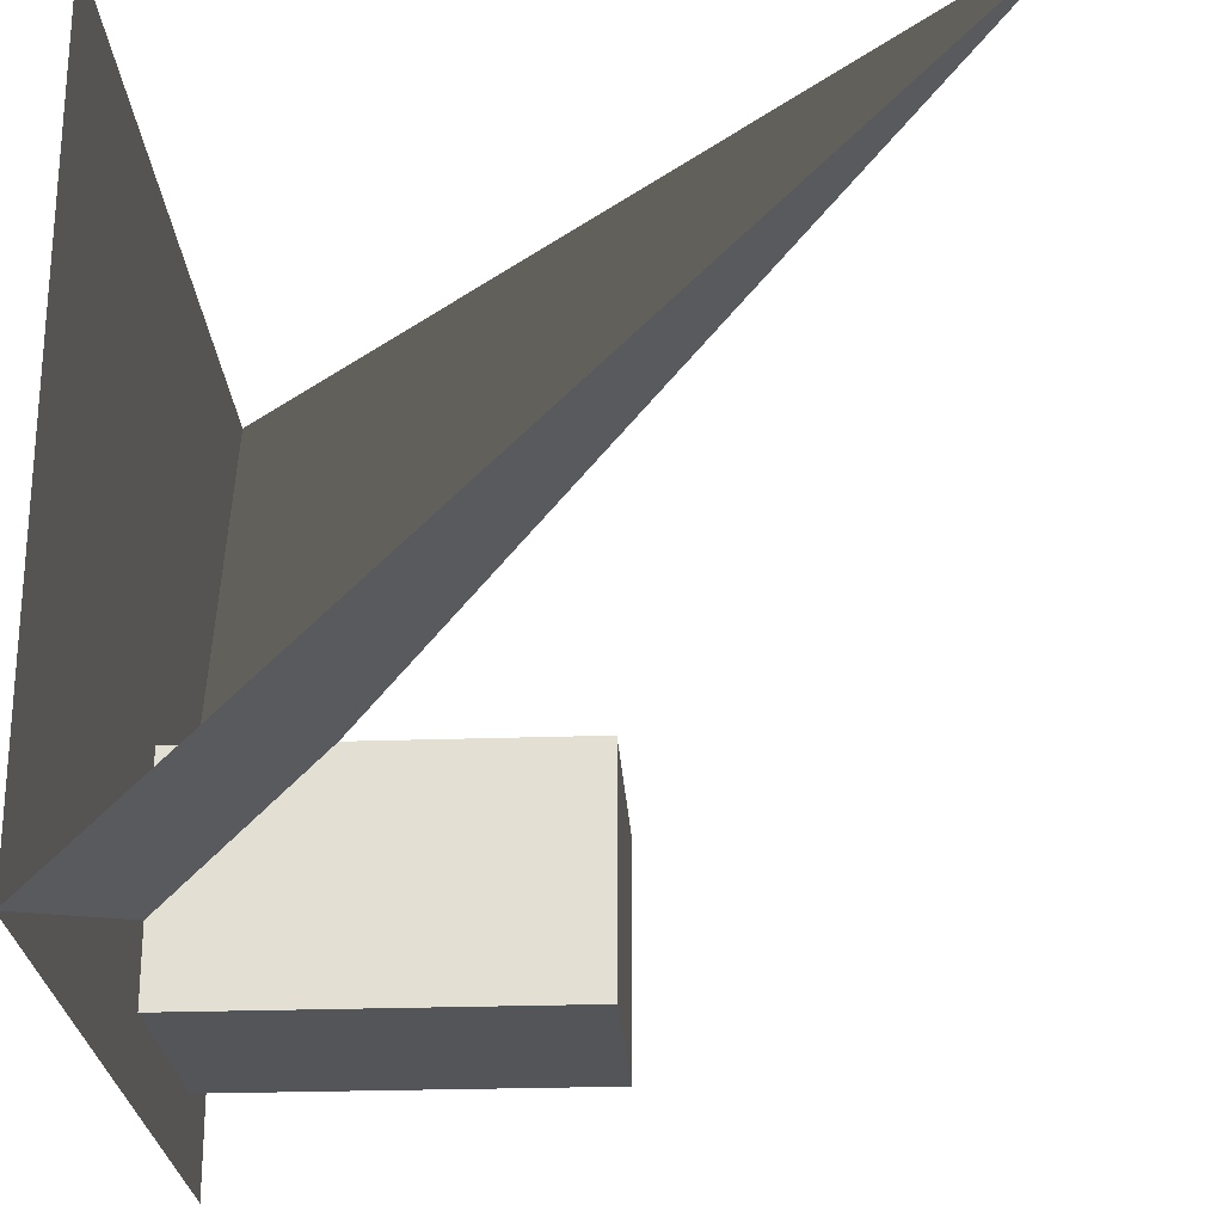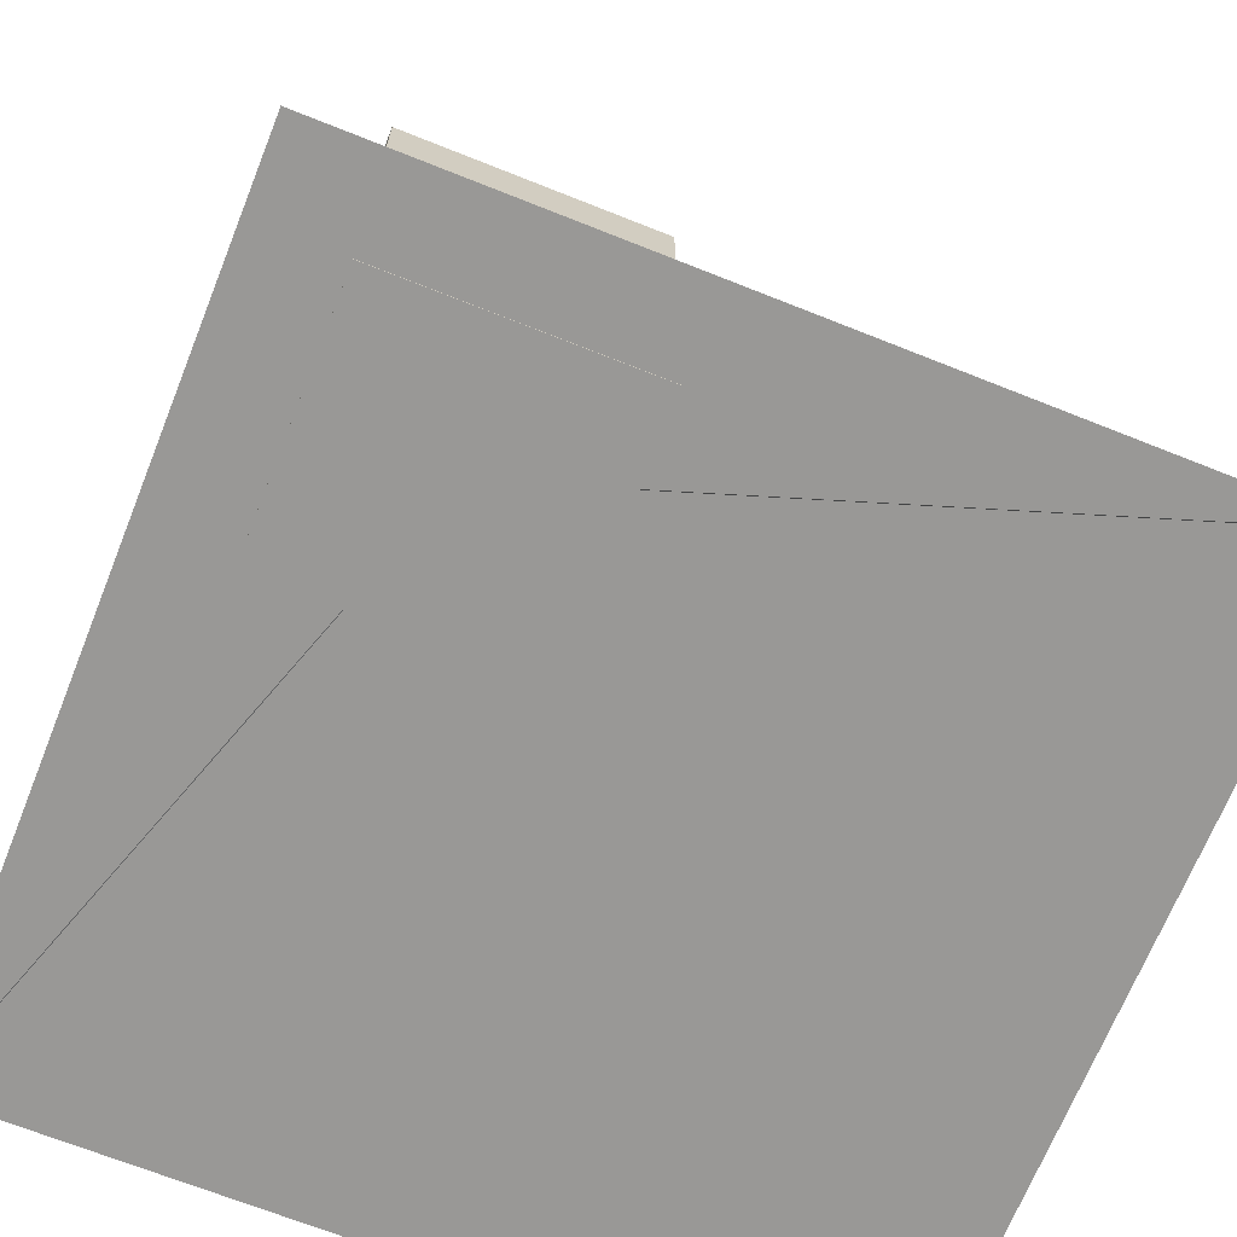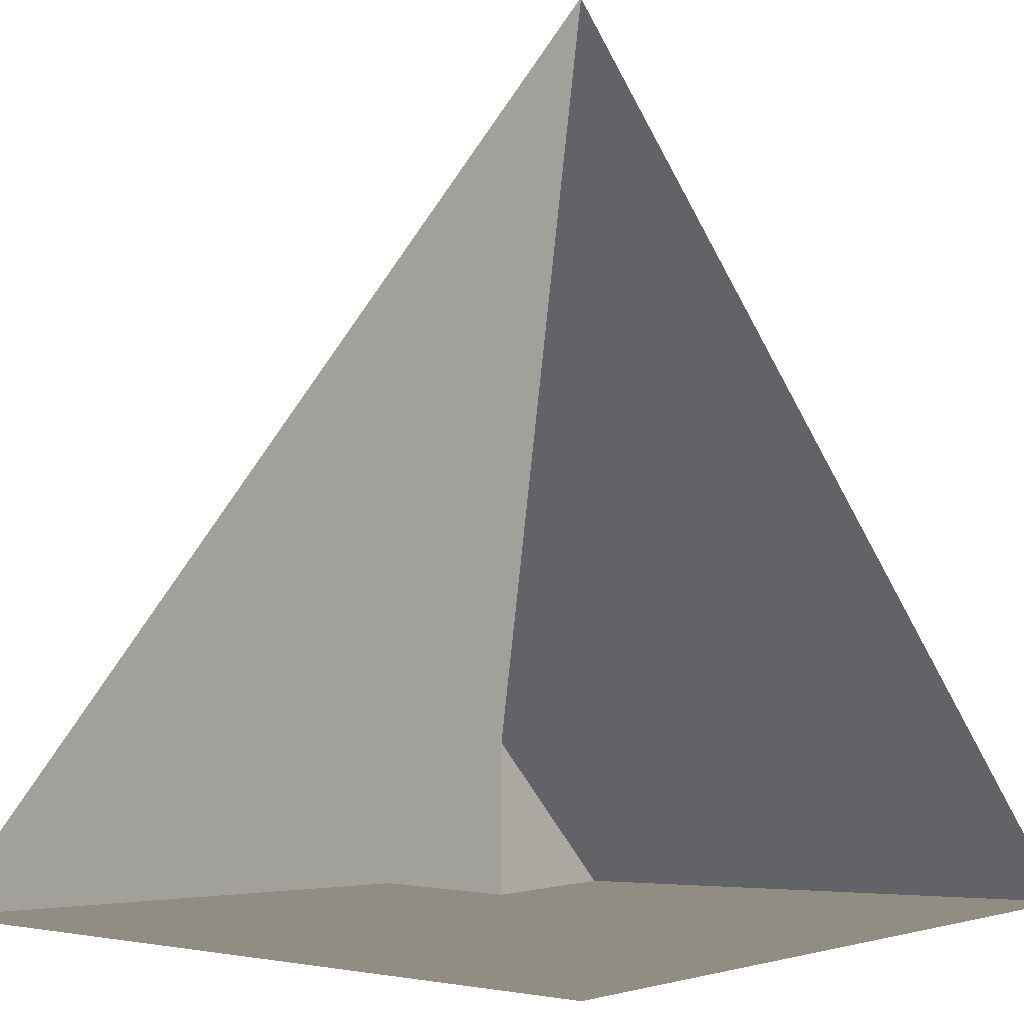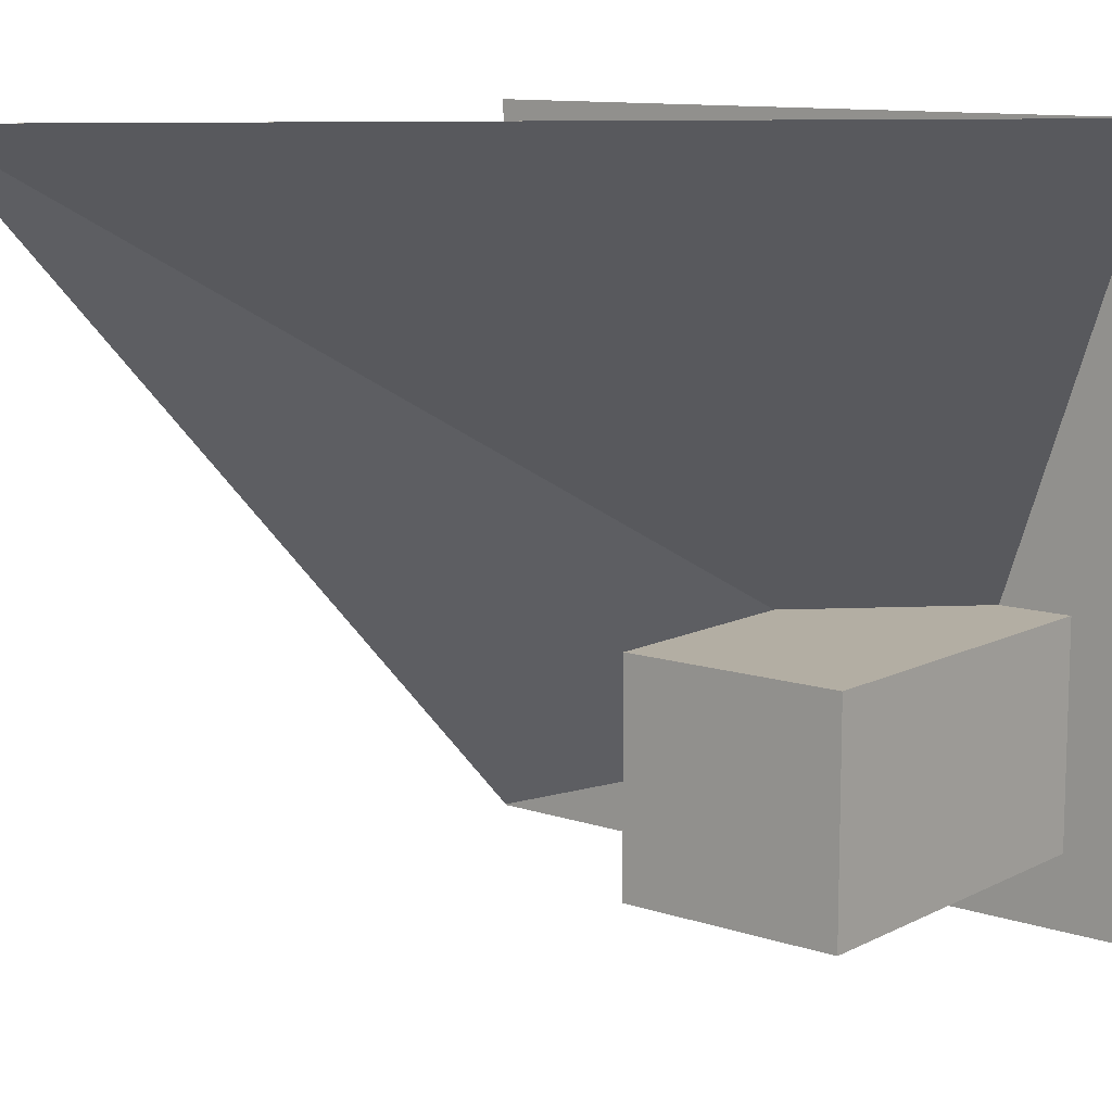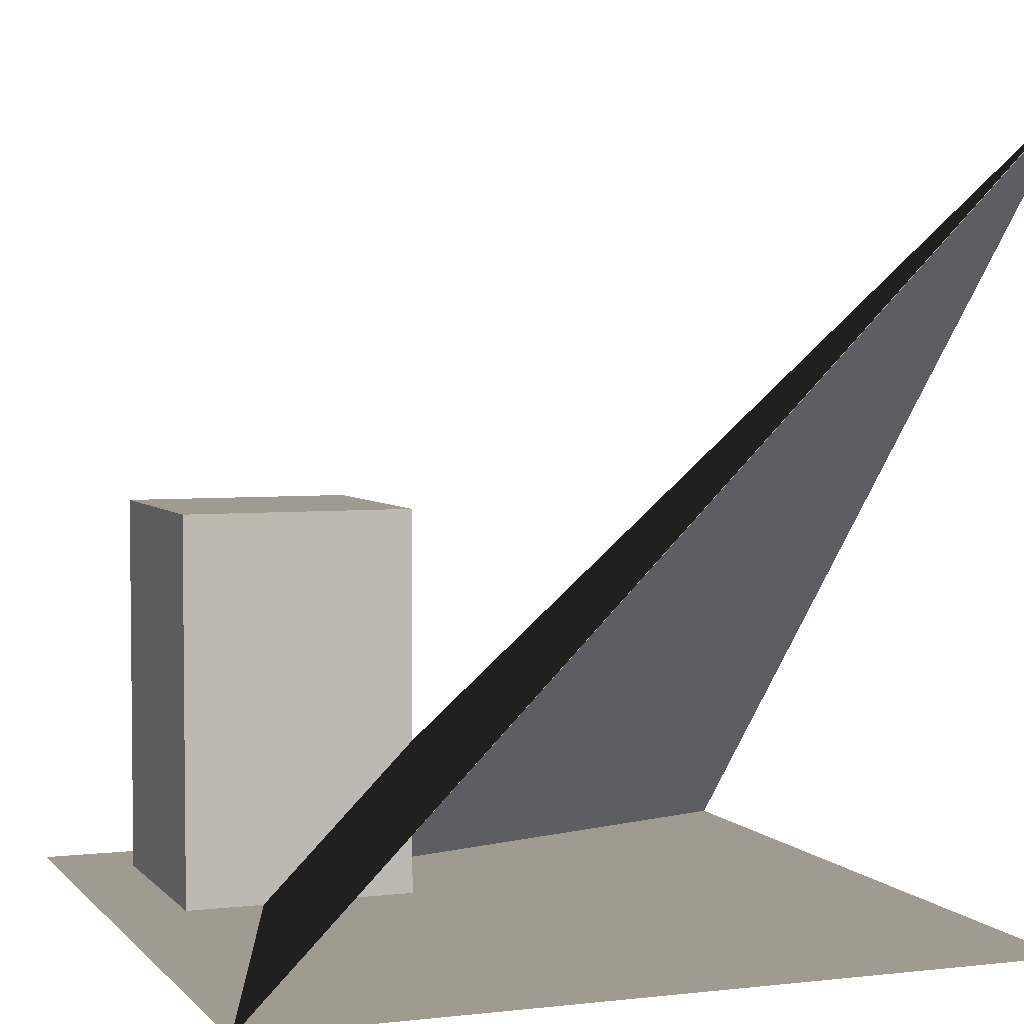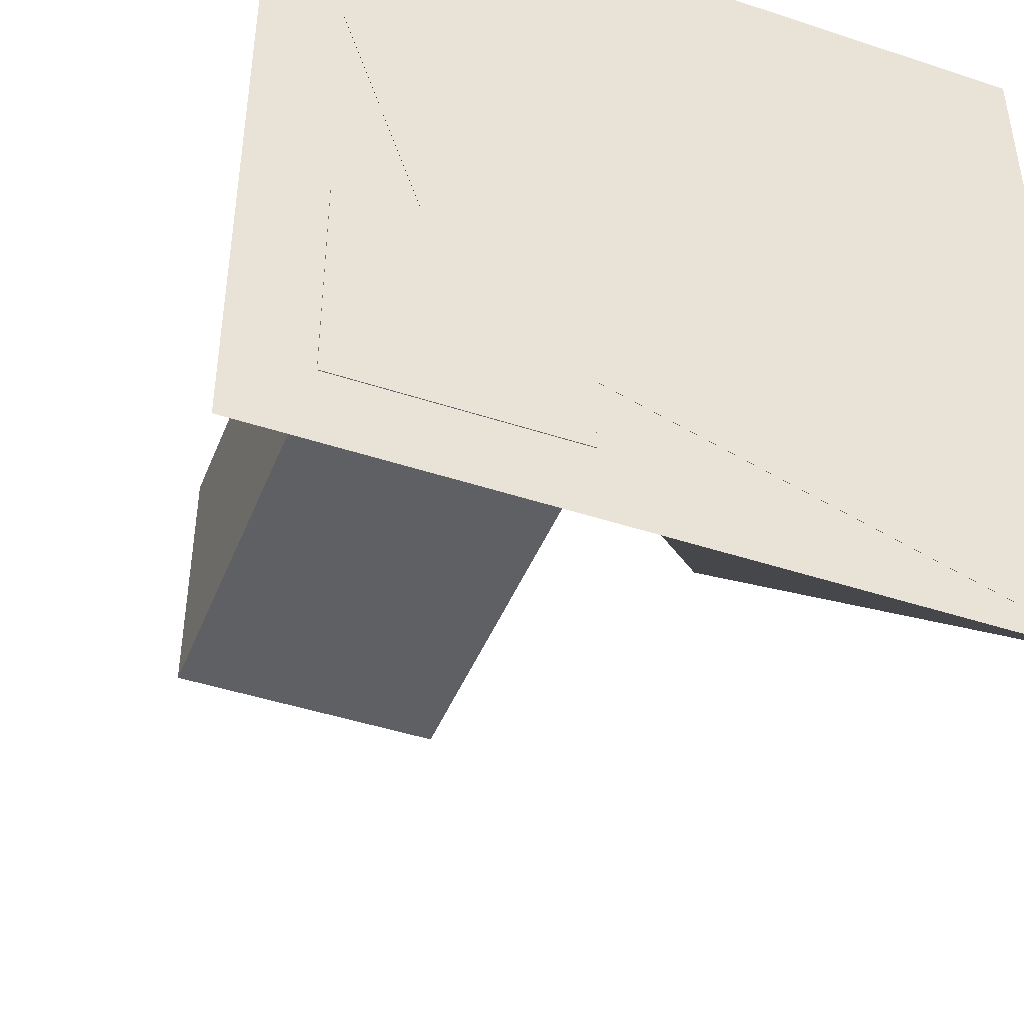
<metadata>
{"format":"obj","ext":"obj","renderer":"f3d","projection":"perspective","resolution":1024,"background":"white","views":[{"elev":-24.8,"azim":93.3,"up":"+Z"},{"elev":-68.6,"azim":-111.8,"up":"+Y"},{"elev":-1.1,"azim":39.4,"up":"+Y"},{"elev":11.0,"azim":-140.8,"up":"+Z"},{"elev":4.0,"azim":-20.7,"up":"+Y"},{"elev":-44.4,"azim":-21.1,"up":"+Z"}]}
</metadata>
<code>
v 0.25 0 0.25
v 0.999 1 1
v 1 1 1
v 1 0 0
v 0 0 1
v -1.192e-07 0.001 5.96e-08
v 0 0.001 1
v 1 0.001 1
v 1 0.001 0
v 0.1 0 0.1
v 0.1 0.5 0.1
v 0.4 0.5 0.1
v 0.4 0 0.1
v 0.4 0 0.4
v 0.4 0.5 0.4
v 0.1 0.5 0.4
v 0.1 0 0.4
g cep_harbormaster_net_corner
f 1 2 3 4
f 4 3 2 1
f 5 2 3 1
f 1 3 2 5
f 6 7 8 9
f 9 8 7 6
f 10 11 12 13
f 14 15 16 17
f 11 16 15 12
f 17 10 13 14
f 17 16 11 10
f 13 12 15 14

</code>
